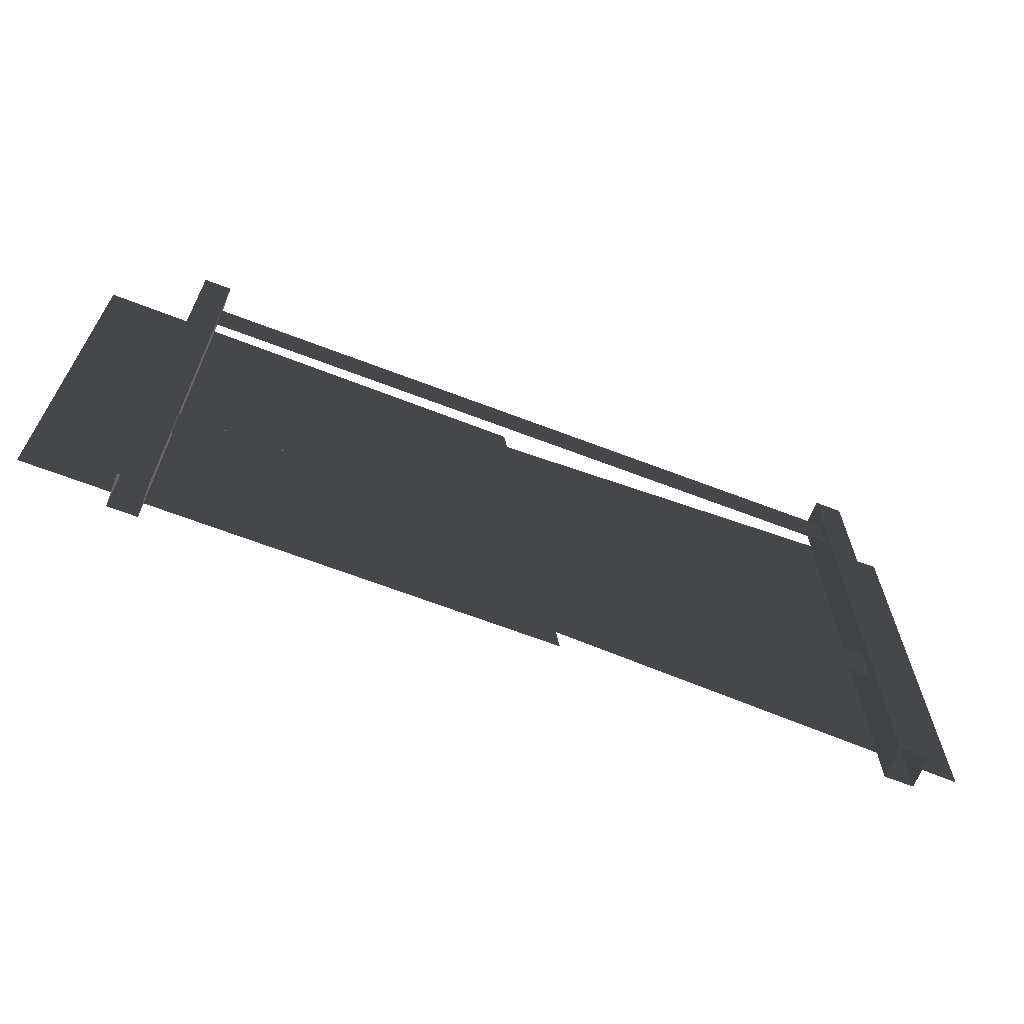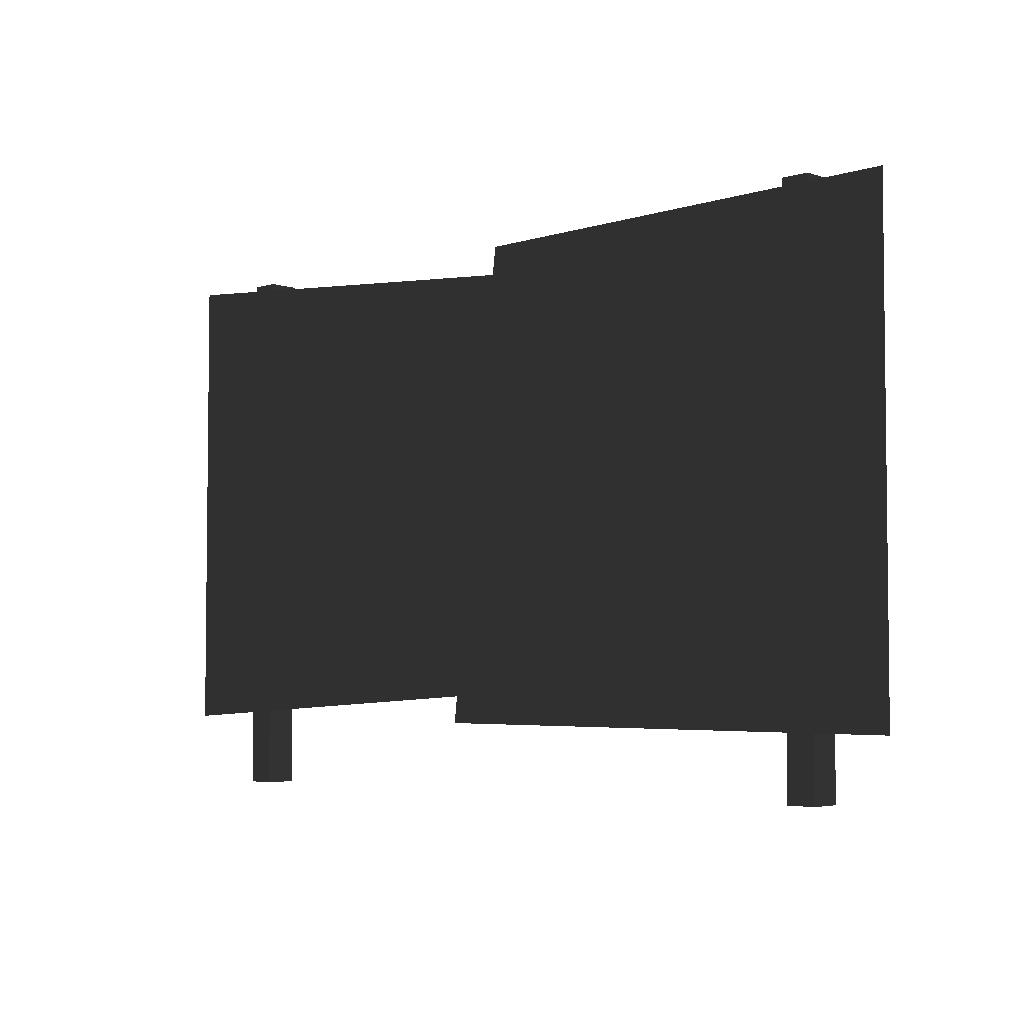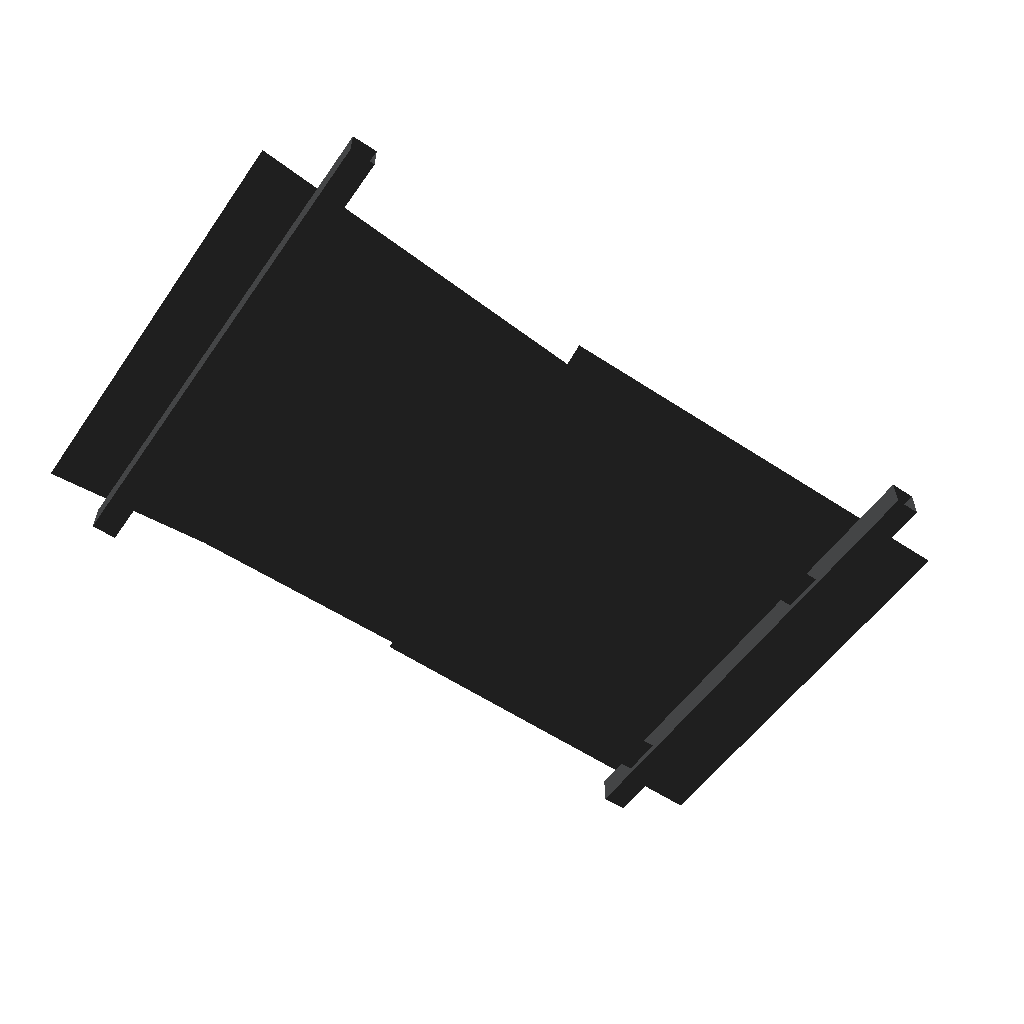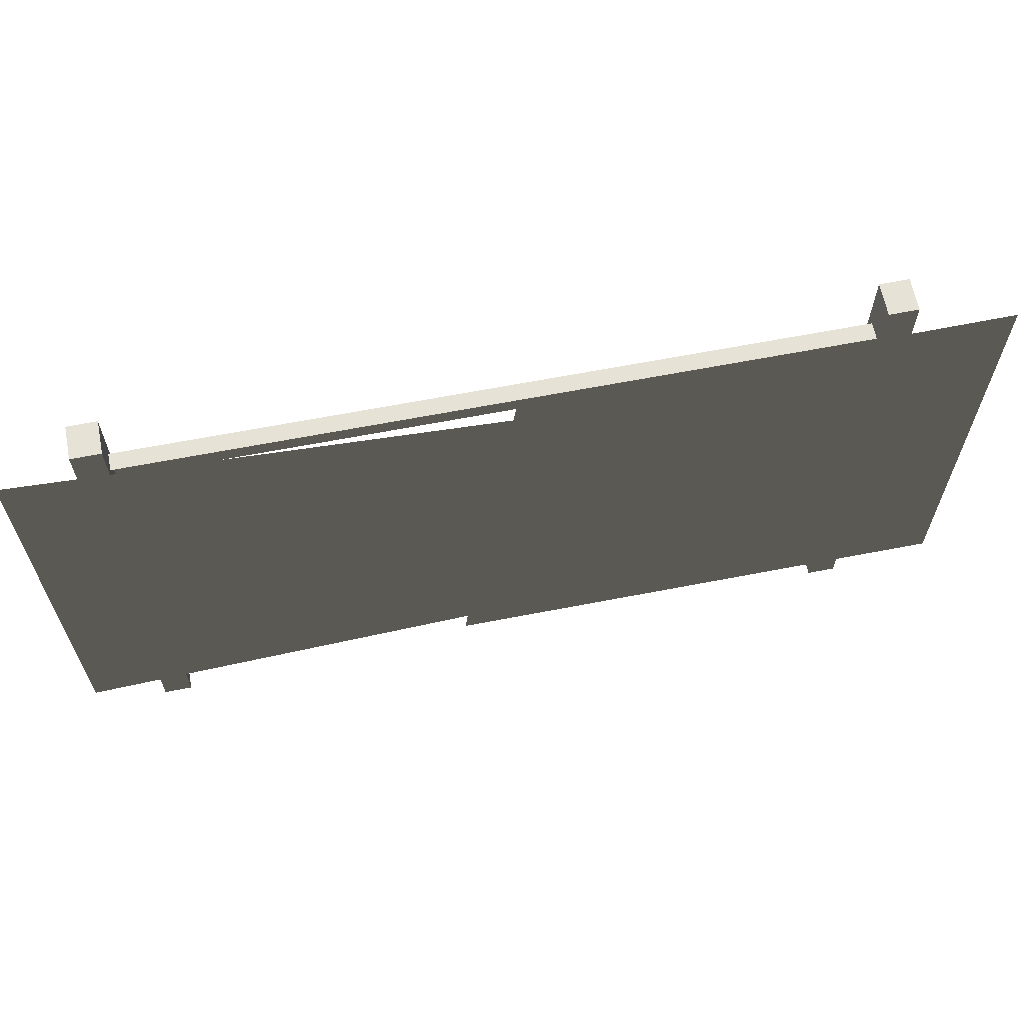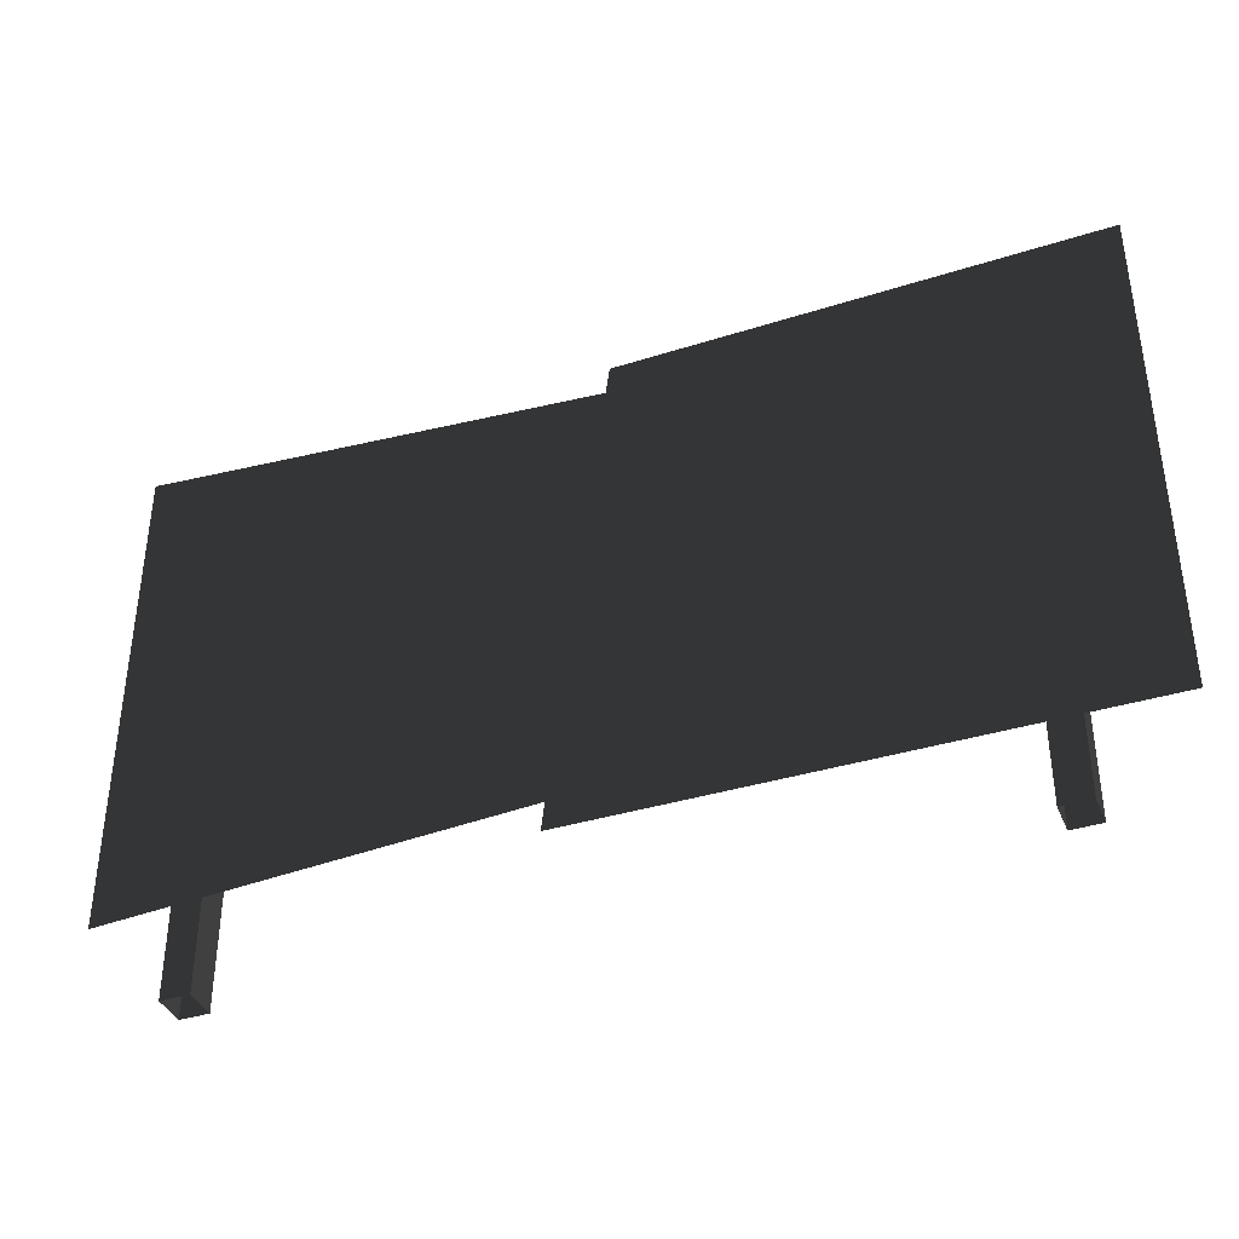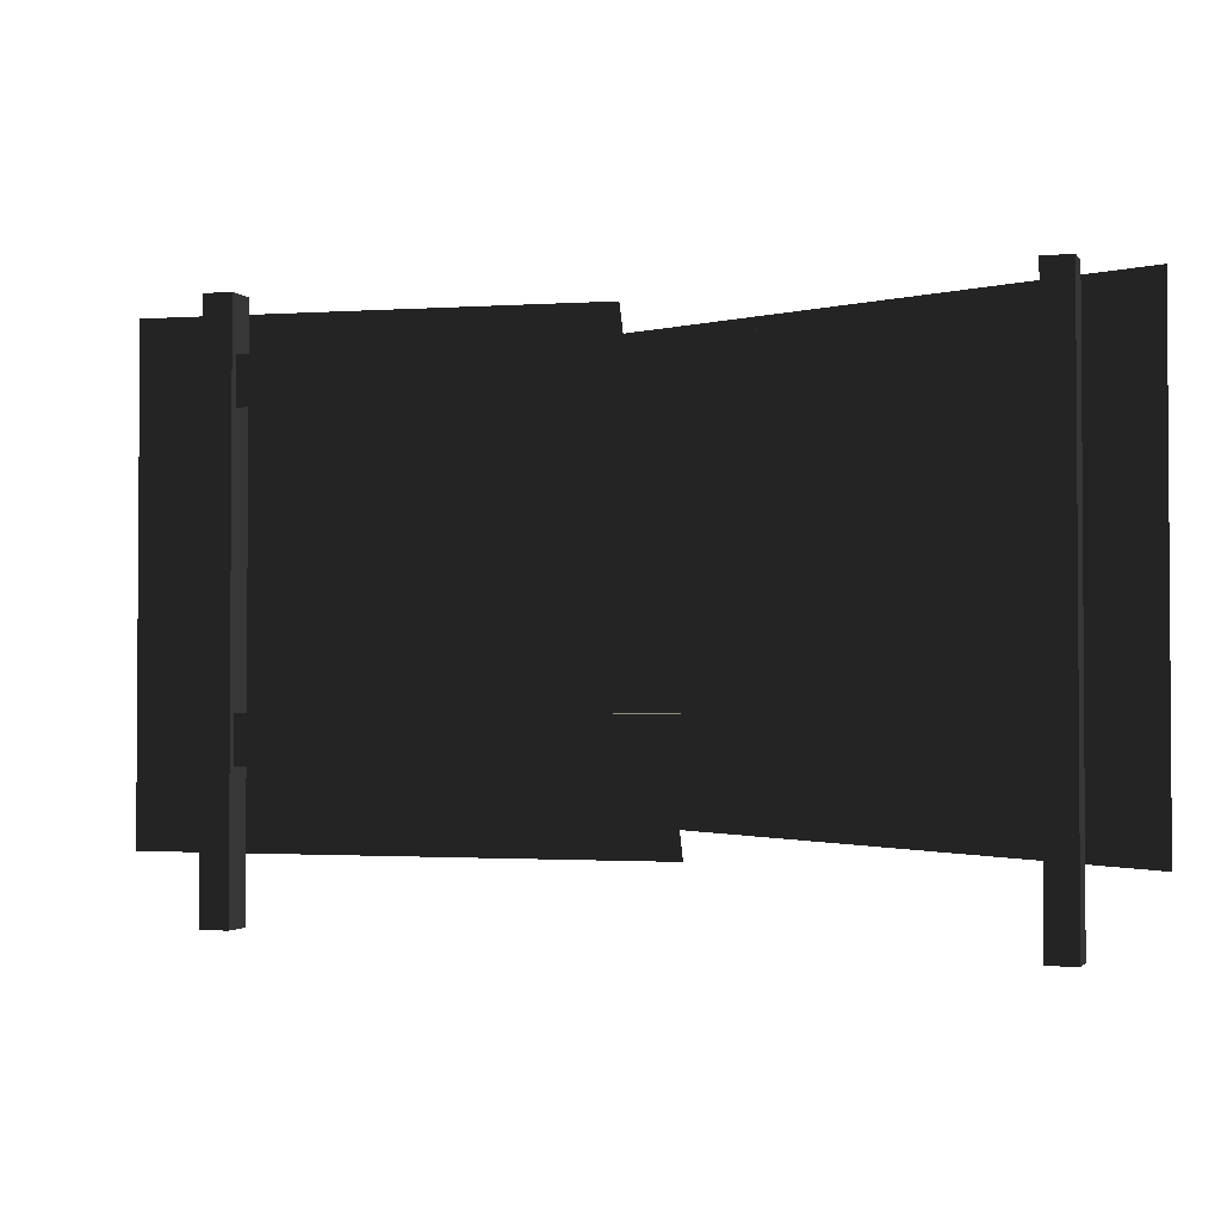
<metadata>
{"format":"obj","ext":"obj","renderer":"f3d","projection":"perspective","resolution":1024,"background":"white","views":[{"elev":-66.6,"azim":159.0,"up":"+Y"},{"elev":-4.1,"azim":43.5,"up":"+Y"},{"elev":-55.6,"azim":-34.7,"up":"+Z"},{"elev":64.0,"azim":-11.1,"up":"+Y"},{"elev":-38.3,"azim":21.2,"up":"+Y"},{"elev":-2.2,"azim":-162.1,"up":"+Y"}]}
</metadata>
<code>
v -0.2445 0.3336 0.003245
v 2.562 0.3336 0.003245
v -0.2273 0.4797 0.003246
v 0.04345 2.78 0.003245
v 2.562 2.97 0.003245
v 0.0624 2.932 0.003246
v 0.04345 2.78 0.003245
v -2.438 2.97 0.003247
v -0.2273 0.4797 0.003246
v -2.438 0.3336 0.003247
v -0.2445 0.3336 0.003245
v -0.2273 0.4797 0.003246
v 2.562 0.3336 0.003245
v 0.04345 2.78 0.003245
v 2.562 2.97 0.003245
v 0.0624 2.932 0.003246
v 0.04345 2.78 0.003245
v -0.2273 0.4797 0.003246
v -2.438 2.97 0.003247
v -2.438 0.3336 0.003247
v -1.999 1.013 -0.2189
v 1.999 1.013 -0.2189
v 1.999 1.013 -0.1283
v -1.999 1.013 -0.1283
v -1.999 0.7586 -0.2189
v 1.999 0.7586 -0.2189
v 1.999 1.013 -0.2189
v -1.999 1.013 -0.2189
v -1.999 2.733 -0.2189
v 1.999 2.733 -0.2189
v 1.999 2.733 -0.1283
v -1.999 2.733 -0.1283
v -1.999 2.478 -0.2189
v 1.999 2.478 -0.2189
v 1.999 2.733 -0.2189
v -1.999 2.733 -0.2189
v 1.922 -0.01736 -0.0847
v 1.922 3.03 -0.0847
v 2.078 3.03 -0.0847
v 2.078 -0.01736 -0.0847
v 2.078 -0.01736 -0.0847
v 2.078 3.03 -0.0847
v 2.078 3.03 -0.2625
v 2.078 -0.01736 -0.2625
v 1.922 -0.01736 -0.2625
v 1.922 3.03 -0.2625
v 1.922 3.03 -0.0847
v 1.922 -0.01736 -0.0847
v 1.922 3.03 -0.2625
v 1.922 -0.01736 -0.2625
v 2.078 -0.01736 -0.2625
v 2.078 3.03 -0.2625
v 1.922 3.03 -0.0847
v 1.922 3.03 -0.2625
v 2.078 3.03 -0.2625
v 2.078 3.03 -0.0847
v -2.078 -0.05952 -0.0847
v -2.078 2.988 -0.0847
v -1.922 2.988 -0.0847
v -1.922 -0.05952 -0.0847
v -1.922 -0.05952 -0.0847
v -1.922 2.988 -0.0847
v -1.922 2.988 -0.2625
v -1.922 -0.05952 -0.2625
v -2.078 -0.05952 -0.2625
v -2.078 2.988 -0.2625
v -2.078 2.988 -0.0847
v -2.078 -0.05952 -0.0847
v -2.078 2.988 -0.2625
v -2.078 -0.05952 -0.2625
v -1.922 -0.05952 -0.2625
v -1.922 2.988 -0.2625
v -2.078 2.988 -0.0847
v -2.078 2.988 -0.2625
v -1.922 2.988 -0.2625
v -1.922 2.988 -0.0847
g Metal_Fence2_1449_96
f 1 3 2
f 4 2 3
f 5 2 4
f 6 5 4
f 7 9 8
f 8 9 10
f 11 13 12
f 14 12 13
f 15 14 13
f 16 14 15
f 17 19 18
f 19 20 18
f 21 23 22
f 21 24 23
f 25 27 26
f 25 28 27
f 29 31 30
f 29 32 31
f 33 35 34
f 33 36 35
f 37 39 38
f 37 40 39
f 41 43 42
f 41 44 43
f 45 47 46
f 45 48 47
f 49 51 50
f 49 52 51
f 53 55 54
f 53 56 55
f 57 59 58
f 57 60 59
f 61 63 62
f 61 64 63
f 65 67 66
f 65 68 67
f 69 71 70
f 69 72 71
f 73 75 74
f 73 76 75

</code>
